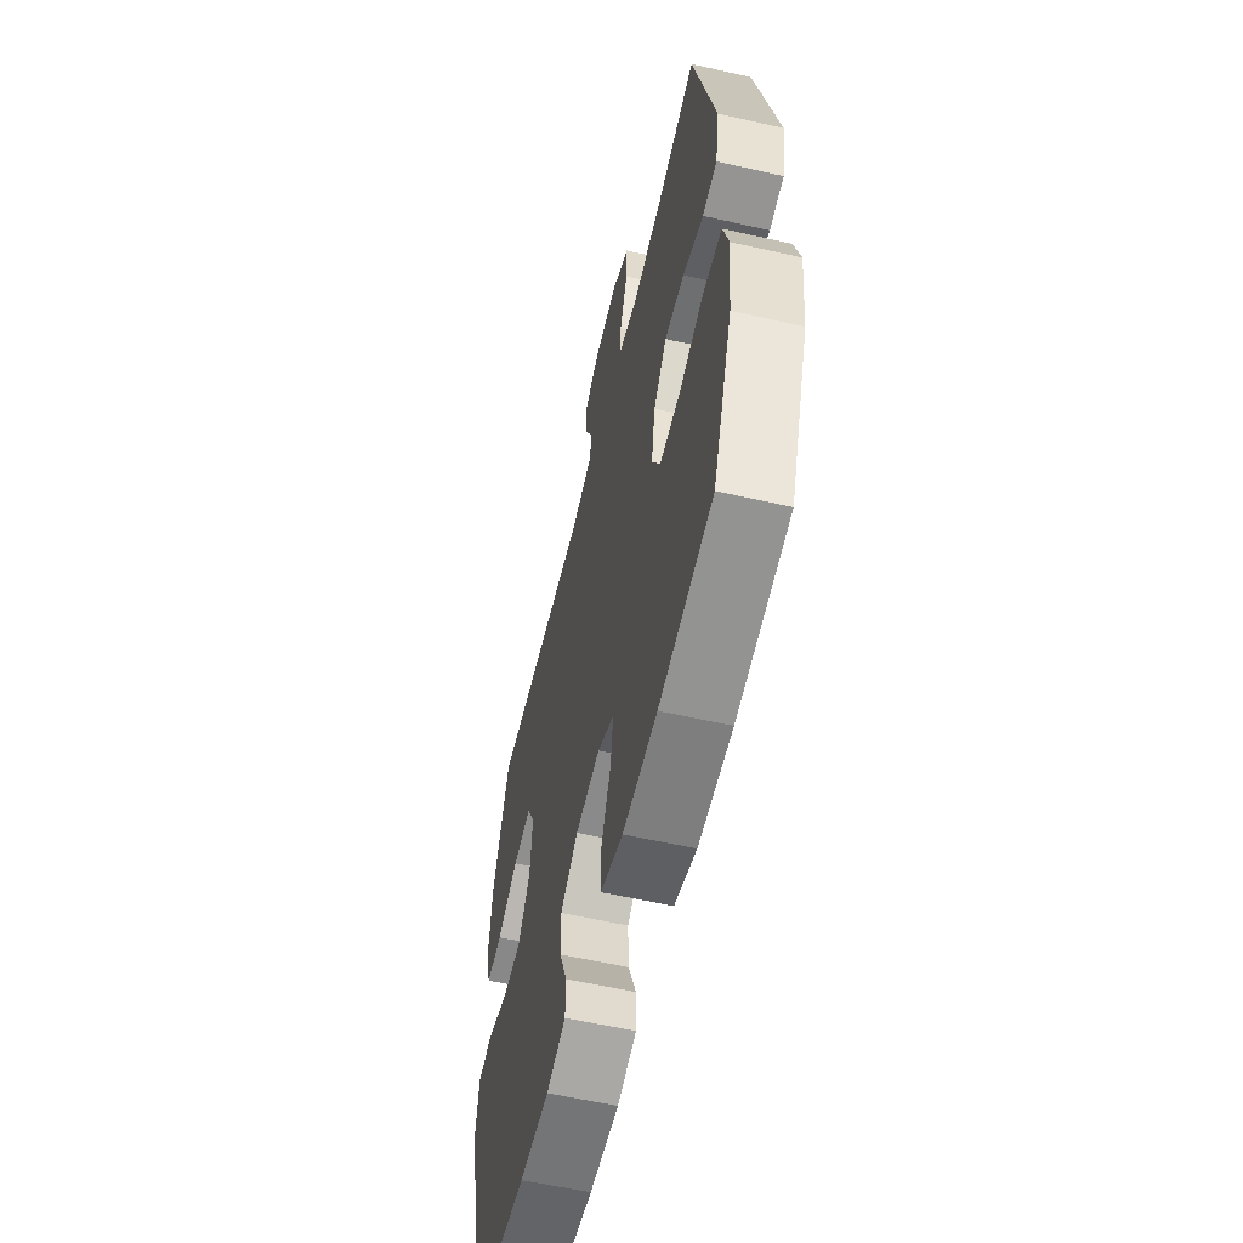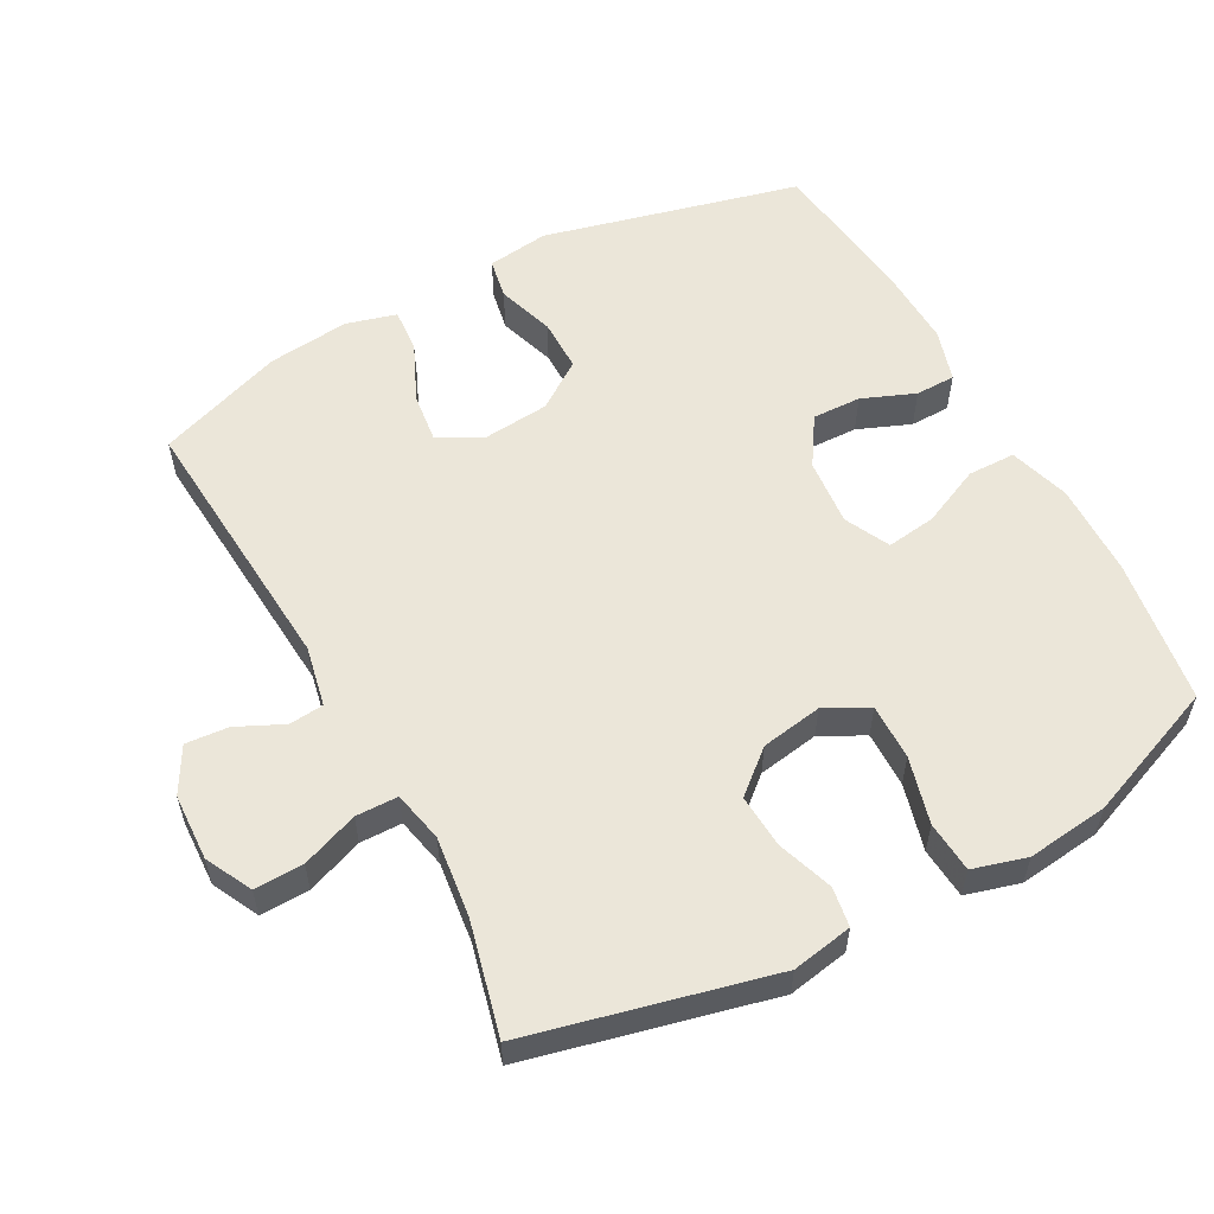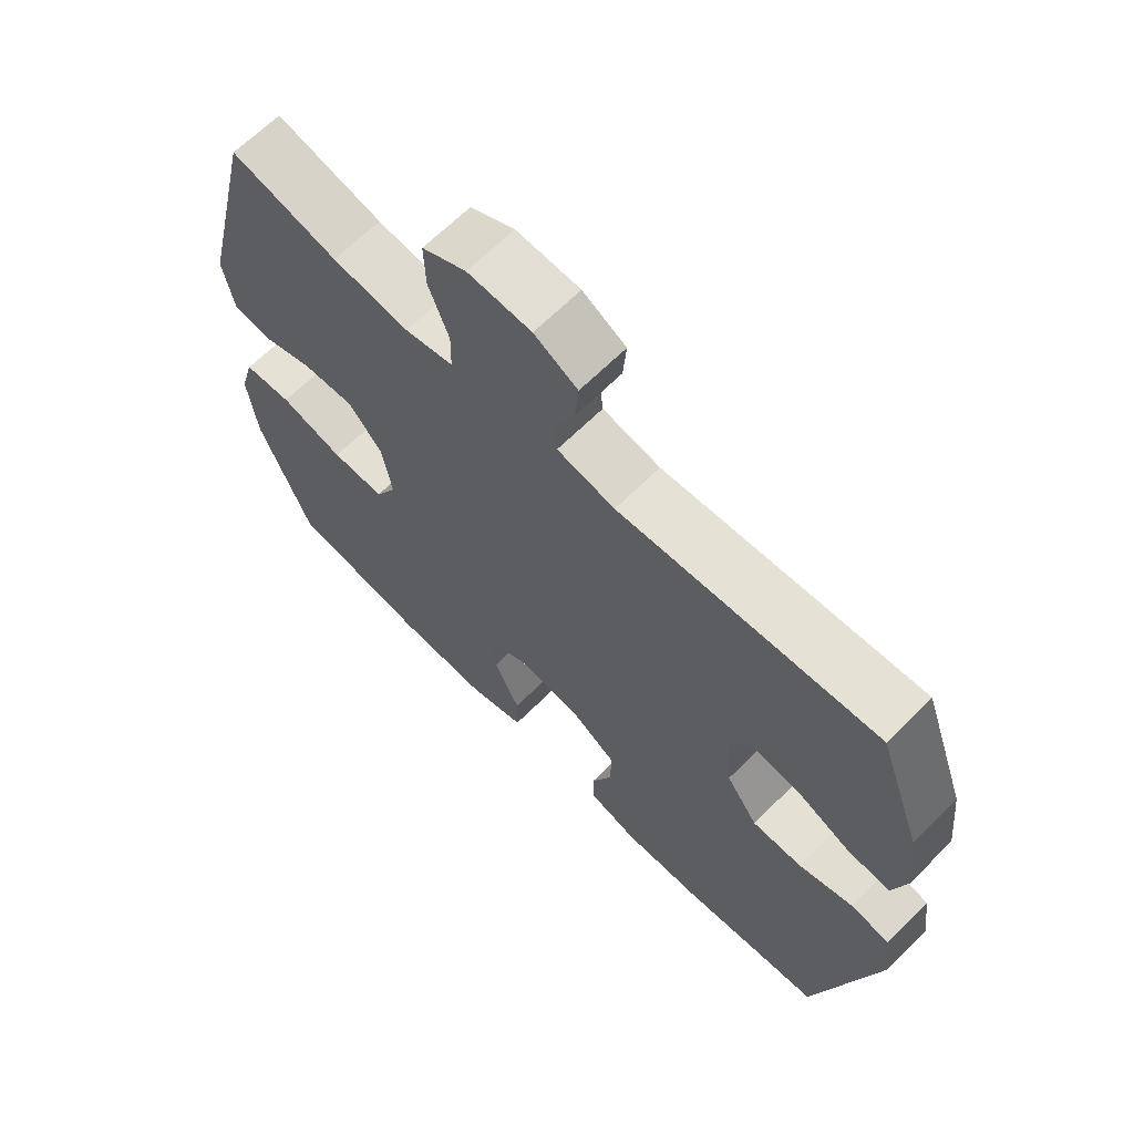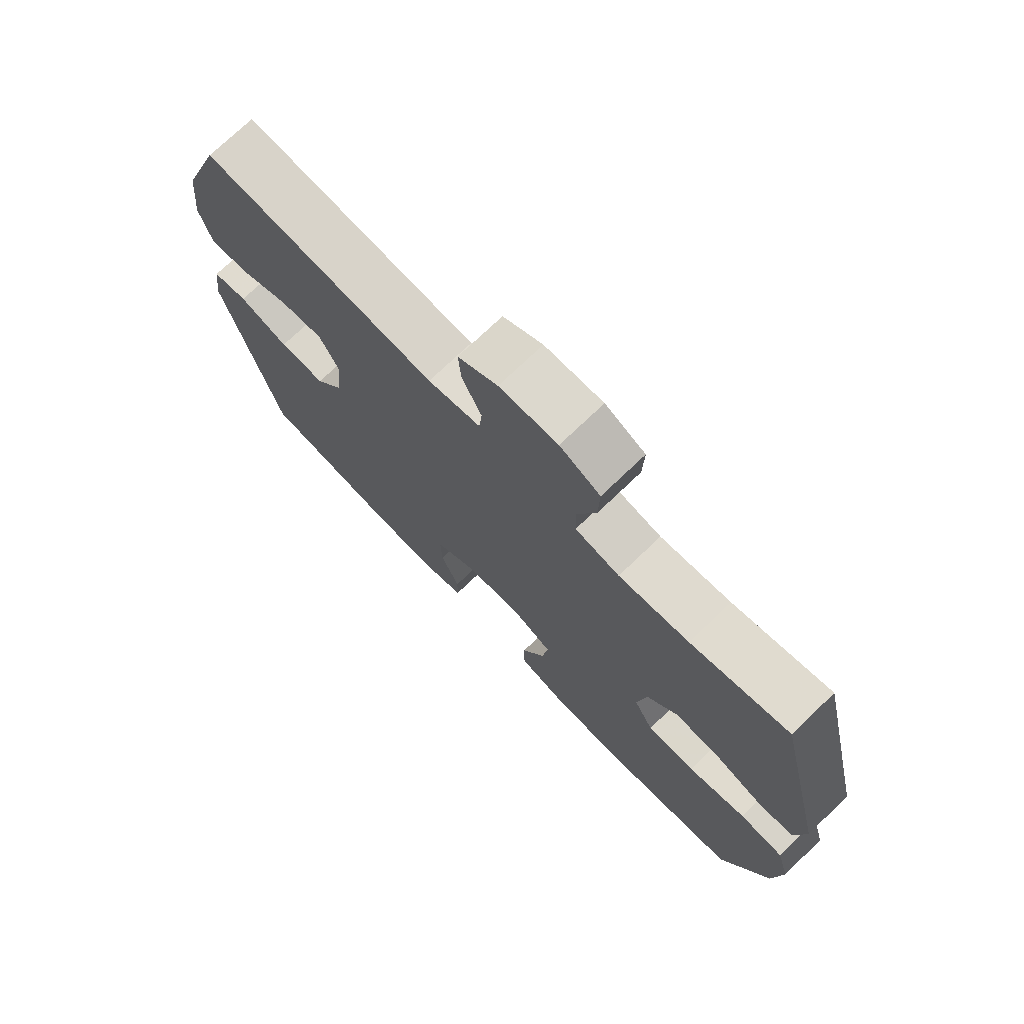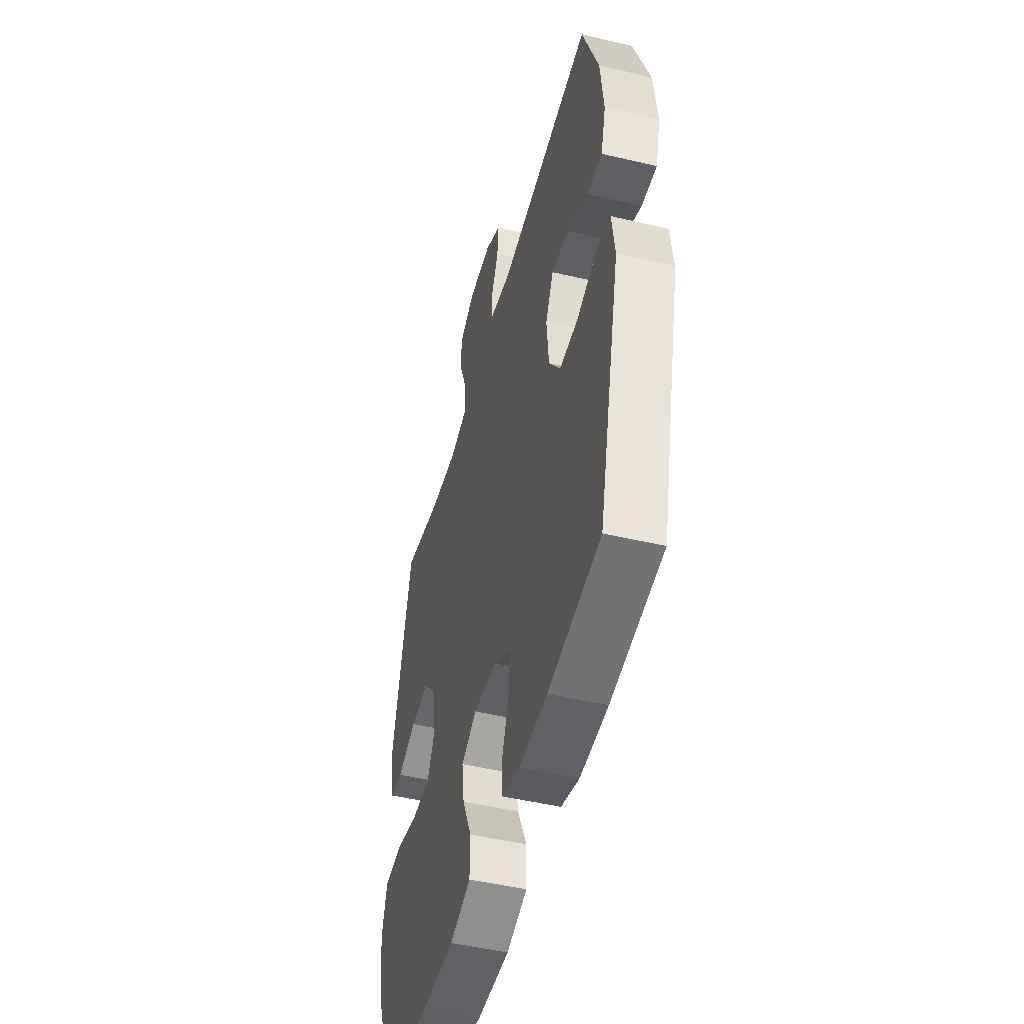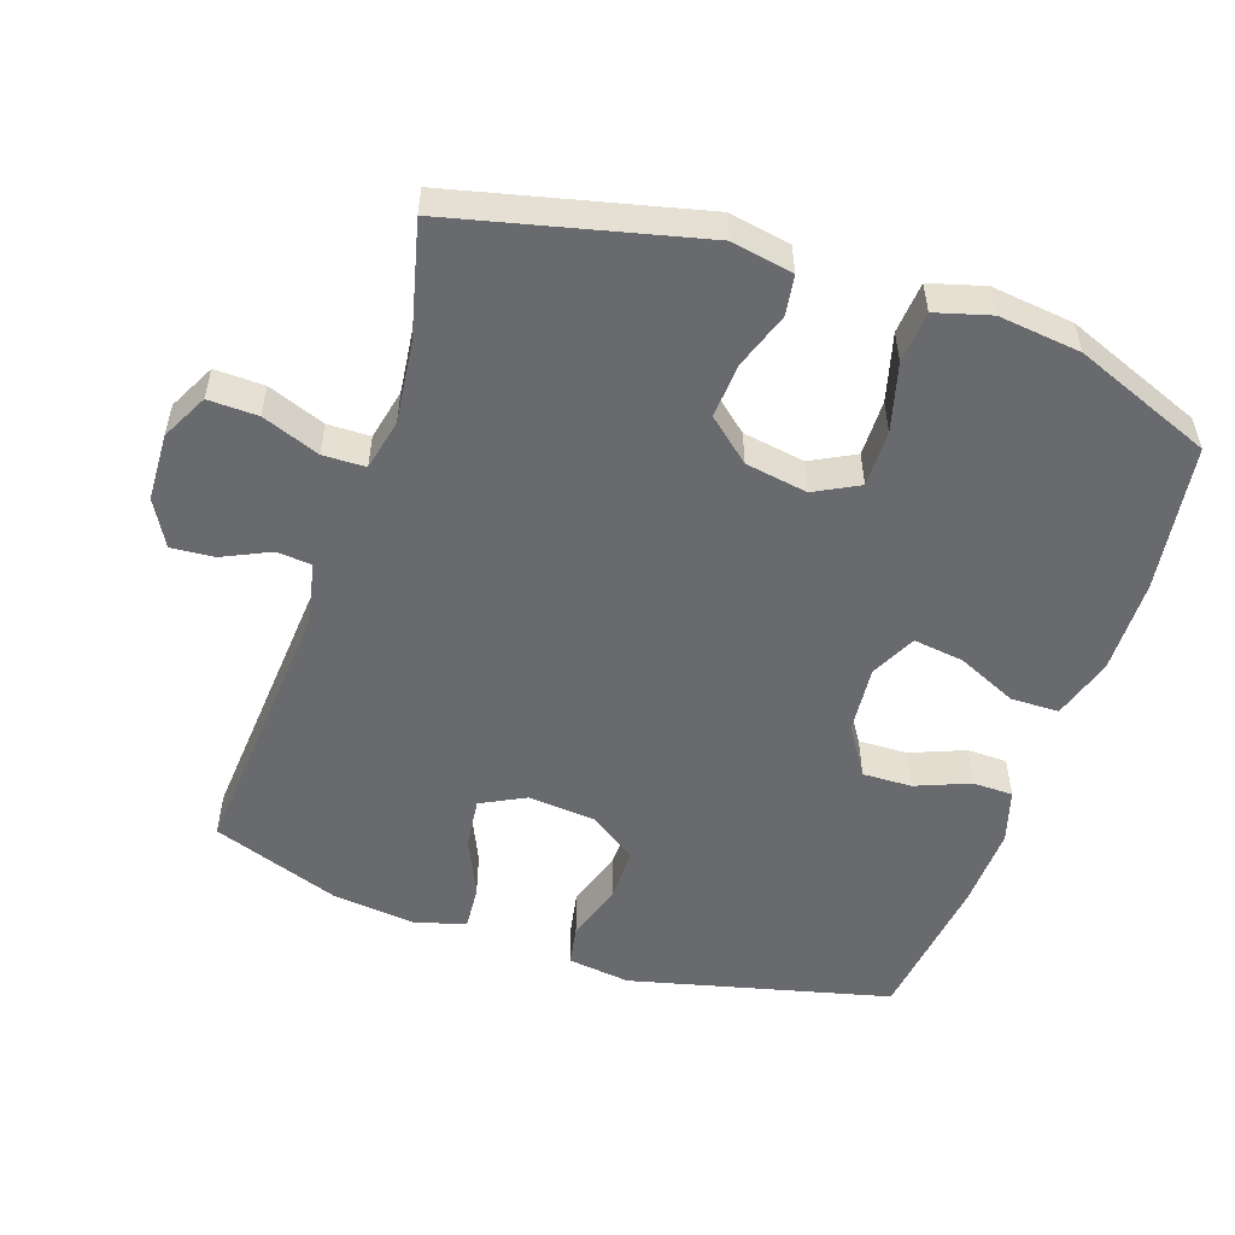
<metadata>
{"format":"obj","ext":"obj","renderer":"f3d","projection":"perspective","resolution":1024,"background":"white","views":[{"elev":-58.3,"azim":76.8,"up":"+Z"},{"elev":56.6,"azim":61.6,"up":"+Y"},{"elev":66.1,"azim":-134.8,"up":"+Z"},{"elev":73.8,"azim":46.2,"up":"+Z"},{"elev":-48.4,"azim":-104.8,"up":"+Z"},{"elev":-53.0,"azim":71.3,"up":"+Y"}]}
</metadata>
<code>
v -0.5 0.07 0.5
v -0.108 0.07 0.471
v -0.02 0.07 0.489
v -0.015 0.07 0.539
v -0.047 0.07 0.607
v -0.052 0.07 0.669
v 0.014 0.07 0.706
v 0.111 0.07 0.71
v 0.178 0.07 0.676
v 0.176 0.07 0.605
v 0.145 0.07 0.523
v 0.146 0.07 0.462
v 0.22 0.07 0.446
v 0.337 0.07 0.46
v 0.5 0.07 0.5
v 0.584 0.07 0.149
v 0.568 0.07 0.061
v 0.511 0.07 0.052
v 0.43 0.07 0.08
v 0.352 0.07 0.085
v 0.3 0.07 0.024
v 0.285 0.07 -0.065
v 0.318 0.07 -0.128
v 0.399 0.07 -0.127
v 0.496 0.07 -0.101
v 0.57 0.07 -0.107
v 0.592 0.07 -0.185
v 0.578 0.07 -0.303
v 0.5 0.07 -0.5
v 0.289 0.07 -0.531
v 0.153 0.07 -0.534
v 0.065 0.07 -0.507
v 0.064 0.07 -0.438
v 0.103 0.07 -0.352
v 0.113 0.07 -0.28
v 0.048 0.07 -0.248
v -0.05 0.07 -0.257
v -0.12 0.07 -0.302
v -0.118 0.07 -0.373
v -0.087 0.07 -0.45
v -0.088 0.07 -0.508
v -0.164 0.07 -0.531
v -0.282 0.07 -0.527
v -0.5 0.07 -0.5
v -0.592 0.07 -0.127
v -0.58 0.07 -0.037
v -0.521 0.07 -0.026
v -0.438 0.07 -0.053
v -0.361 0.07 -0.053
v -0.313 0.07 0.016
v -0.304 0.07 0.112
v -0.337 0.07 0.176
v -0.41 0.07 0.167
v -0.495 0.07 0.129
v -0.559 0.07 0.124
v -0.579 0.07 0.197
v -0.566 0.07 0.316
v -0.5 0 0.5
v -0.108 0 0.471
v -0.02 0 0.489
v -0.015 0 0.539
v -0.047 0 0.607
v -0.052 0 0.669
v 0.014 0 0.706
v 0.111 0 0.71
v 0.178 0 0.676
v 0.176 0 0.605
v 0.145 0 0.523
v 0.146 0 0.462
v 0.22 0 0.446
v 0.337 0 0.46
v 0.5 0 0.5
v 0.584 0 0.149
v 0.568 0 0.061
v 0.511 0 0.052
v 0.43 0 0.08
v 0.352 0 0.085
v 0.3 0 0.024
v 0.285 0 -0.065
v 0.318 0 -0.128
v 0.399 0 -0.127
v 0.496 0 -0.101
v 0.57 0 -0.107
v 0.592 0 -0.185
v 0.578 0 -0.303
v 0.5 0 -0.5
v 0.289 0 -0.531
v 0.153 0 -0.534
v 0.065 0 -0.507
v 0.064 0 -0.438
v 0.103 0 -0.352
v 0.113 0 -0.28
v 0.048 0 -0.248
v -0.05 0 -0.257
v -0.12 0 -0.302
v -0.118 0 -0.373
v -0.087 0 -0.45
v -0.088 0 -0.508
v -0.164 0 -0.531
v -0.282 0 -0.527
v -0.5 0 -0.5
v -0.592 0 -0.127
v -0.58 0 -0.037
v -0.521 0 -0.026
v -0.438 0 -0.053
v -0.361 0 -0.053
v -0.313 0 0.016
v -0.304 0 0.112
v -0.337 0 0.176
v -0.41 0 0.167
v -0.495 0 0.129
v -0.559 0 0.124
v -0.579 0 0.197
v -0.566 0 0.316
f 56 57 1 2
f 53 54 55 56
f 52 53 56 2
f 51 52 2 3
f 50 51 3
f 45 46 47 48
f 45 48 49
f 44 45 49
f 43 44 49 50
f 39 40 41 42
f 38 39 42 43
f 31 32 33 34
f 31 34 35
f 30 31 35
f 29 30 35
f 28 29 35
f 27 28 35 36
f 24 25 26 27
f 23 24 27 36
f 16 17 18 19
f 14 15 16 19
f 13 14 19 20
f 12 13 20 21
f 8 9 10 11
f 8 11 12
f 7 8 12
f 4 5 6 7
f 3 4 7 12
f 38 43 50 3
f 22 23 36 37
f 12 21 22 37
f 3 12 37 38
f 59 58 114 113
f 113 112 111 110
f 59 113 110 109
f 60 59 109 108
f 60 108 107
f 105 104 103 102
f 106 105 102
f 106 102 101
f 107 106 101 100
f 99 98 97 96
f 100 99 96 95
f 91 90 89 88
f 92 91 88
f 92 88 87
f 92 87 86
f 92 86 85
f 93 92 85 84
f 84 83 82 81
f 93 84 81 80
f 76 75 74 73
f 76 73 72 71
f 77 76 71 70
f 78 77 70 69
f 68 67 66 65
f 69 68 65
f 69 65 64
f 64 63 62 61
f 69 64 61 60
f 60 107 100 95
f 94 93 80 79
f 94 79 78 69
f 95 94 69 60
f 1 58 59 2
f 2 59 60 3
f 3 60 61 4
f 4 61 62 5
f 5 62 63 6
f 6 63 64 7
f 7 64 65 8
f 8 65 66 9
f 9 66 67 10
f 10 67 68 11
f 11 68 69 12
f 12 69 70 13
f 13 70 71 14
f 14 71 72 15
f 15 72 73 16
f 16 73 74 17
f 17 74 75 18
f 18 75 76 19
f 19 76 77 20
f 20 77 78 21
f 21 78 79 22
f 22 79 80 23
f 23 80 81 24
f 24 81 82 25
f 25 82 83 26
f 26 83 84 27
f 27 84 85 28
f 28 85 86 29
f 29 86 87 30
f 30 87 88 31
f 31 88 89 32
f 32 89 90 33
f 33 90 91 34
f 34 91 92 35
f 35 92 93 36
f 36 93 94 37
f 37 94 95 38
f 38 95 96 39
f 39 96 97 40
f 40 97 98 41
f 41 98 99 42
f 42 99 100 43
f 43 100 101 44
f 44 101 102 45
f 45 102 103 46
f 46 103 104 47
f 47 104 105 48
f 48 105 106 49
f 49 106 107 50
f 50 107 108 51
f 51 108 109 52
f 52 109 110 53
f 53 110 111 54
f 54 111 112 55
f 55 112 113 56
f 56 113 114 57
f 57 114 58 1

</code>
